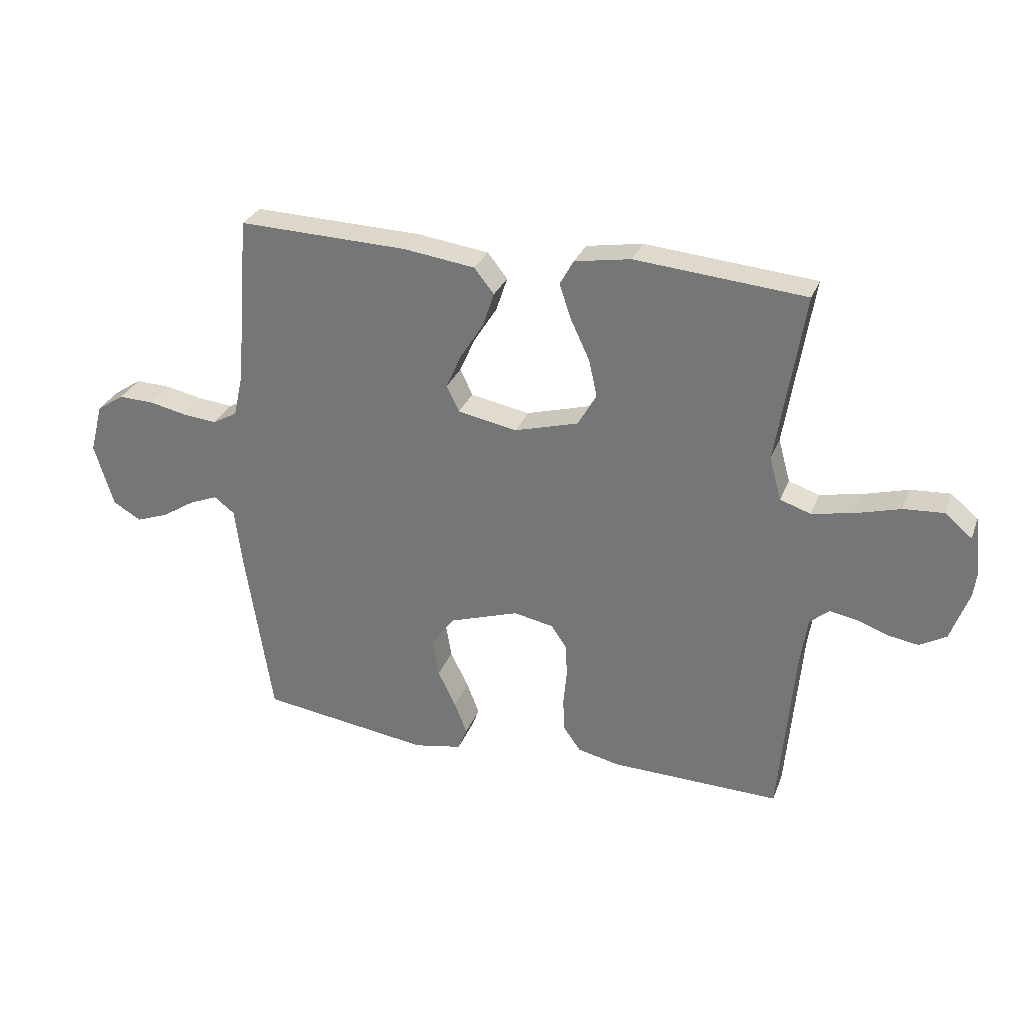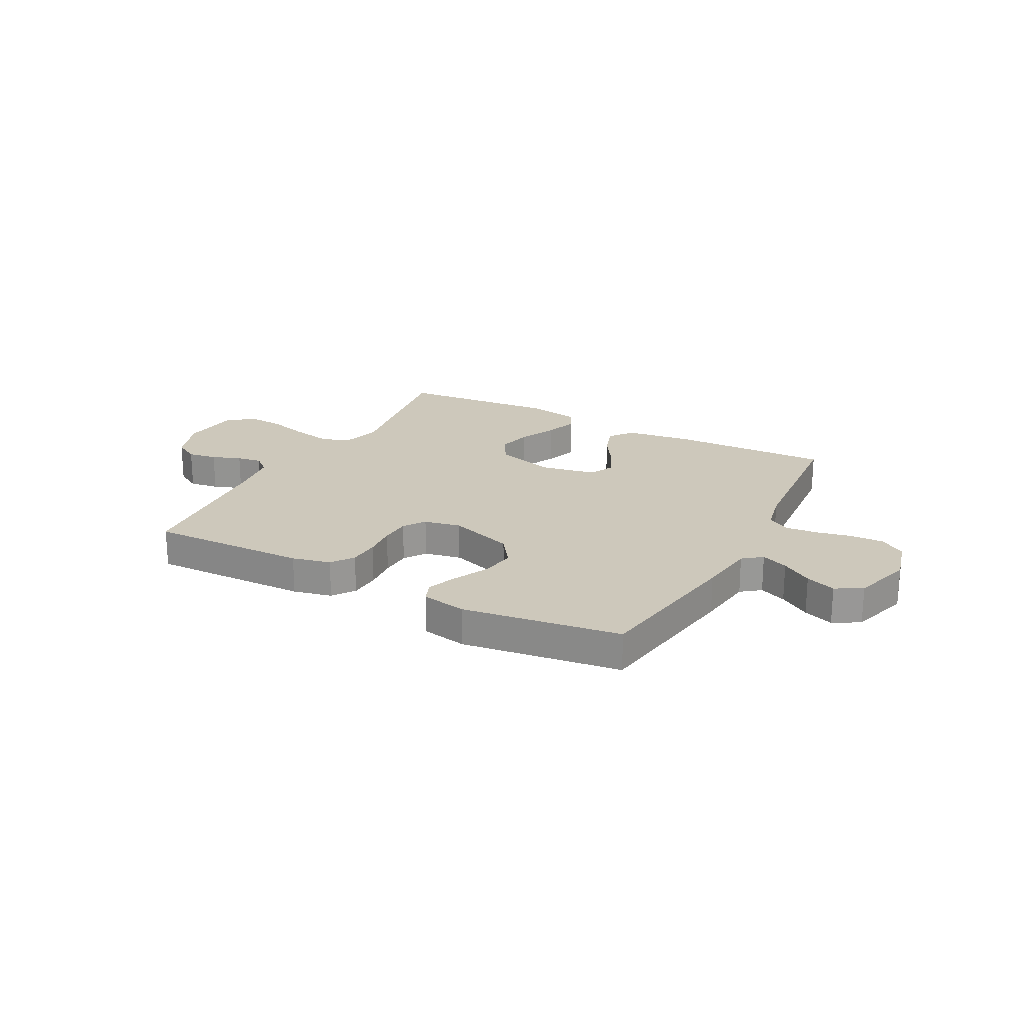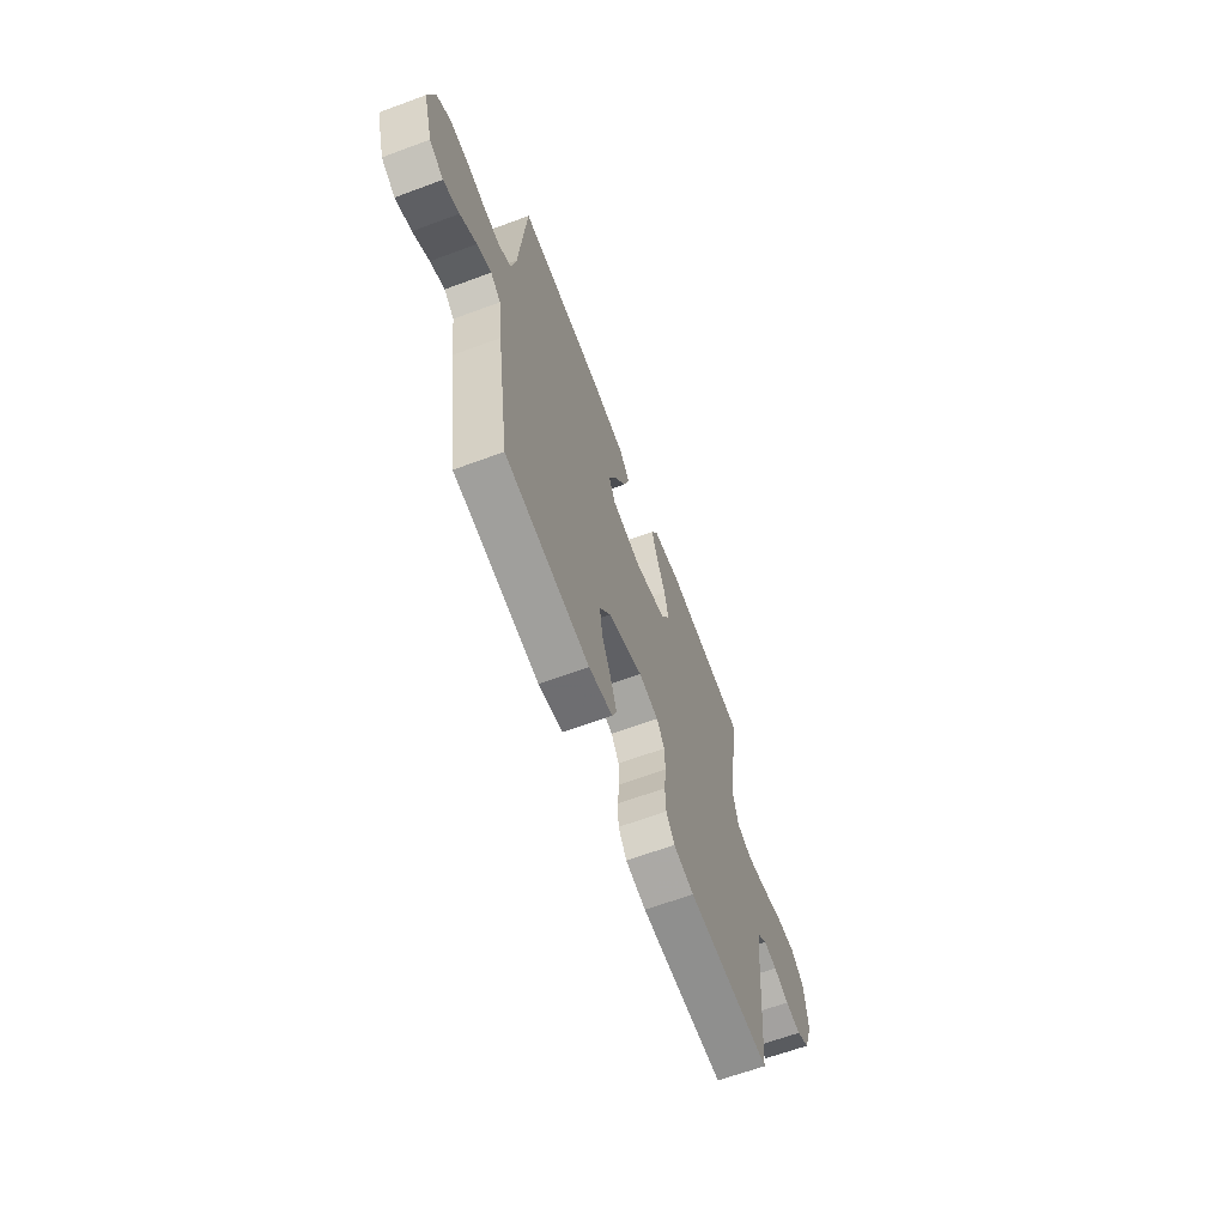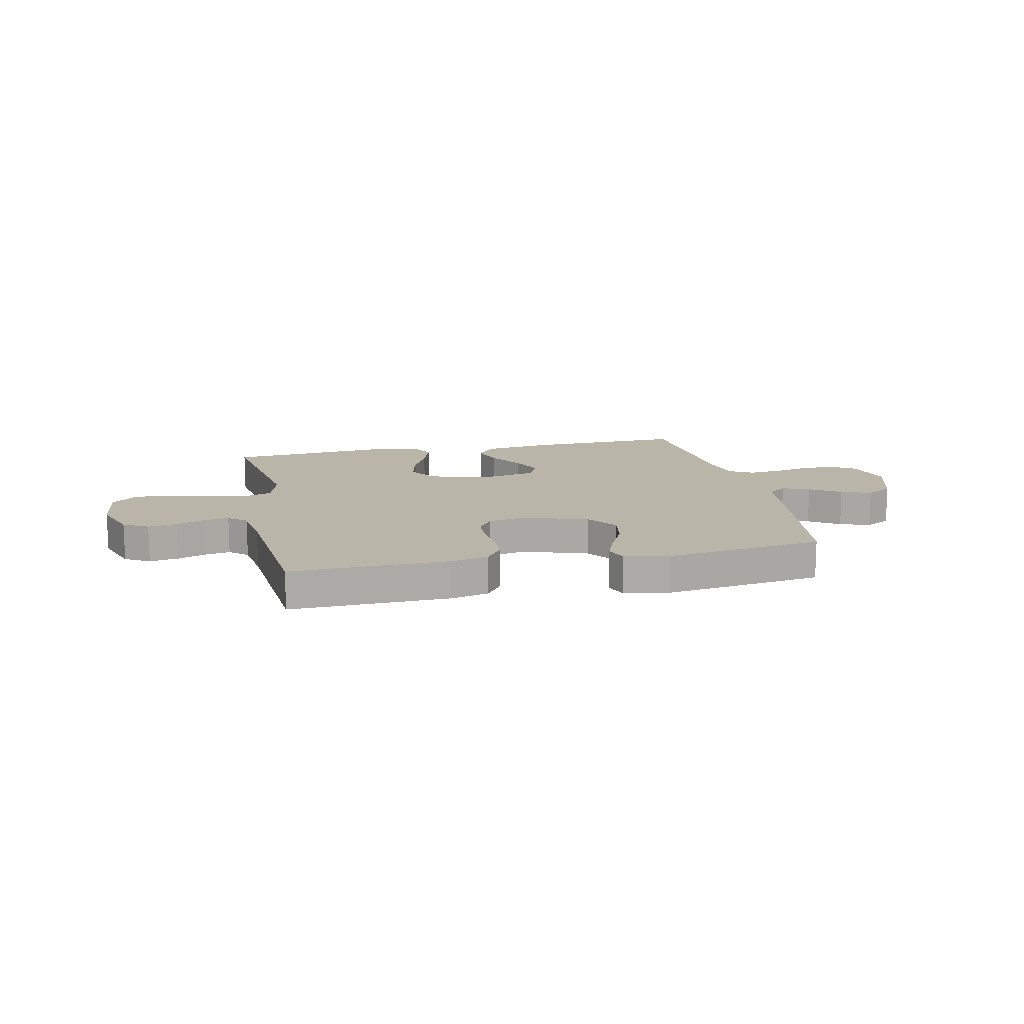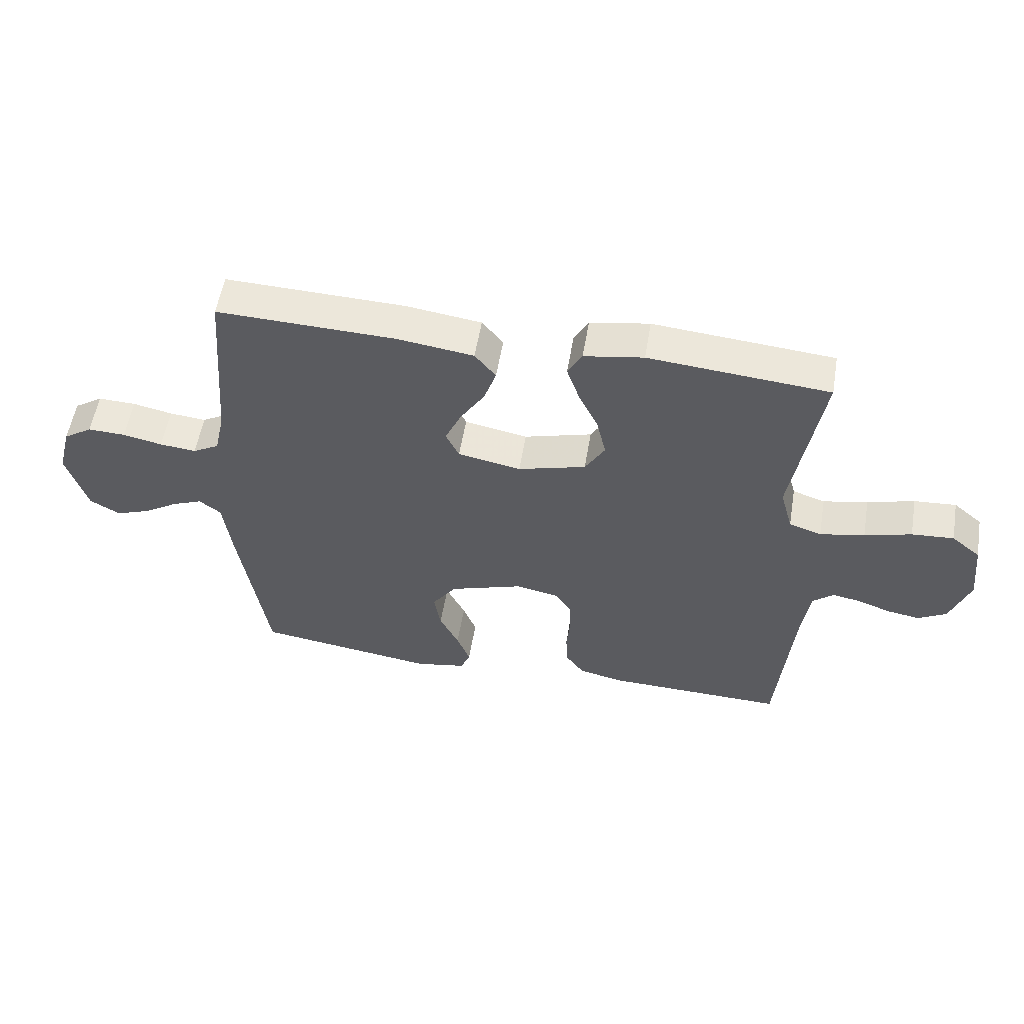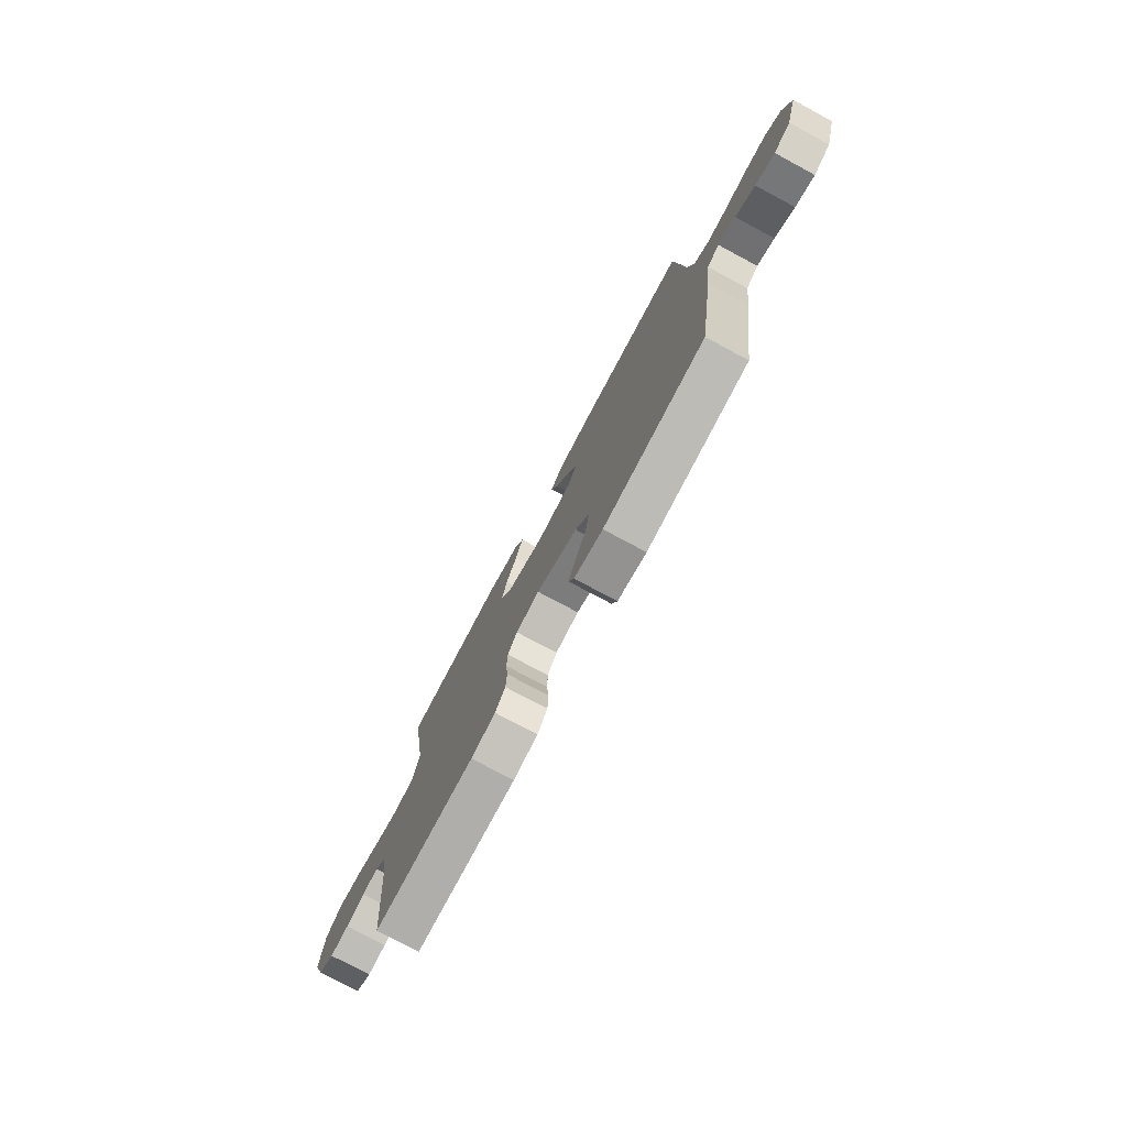
<metadata>
{"format":"obj","ext":"obj","renderer":"f3d","projection":"perspective","resolution":1024,"background":"white","views":[{"elev":29.5,"azim":18.7,"up":"+Z"},{"elev":21.9,"azim":-152.0,"up":"+Y"},{"elev":-64.1,"azim":-69.5,"up":"+Z"},{"elev":13.7,"azim":167.8,"up":"+Y"},{"elev":55.6,"azim":9.5,"up":"+Z"},{"elev":-76.6,"azim":-118.2,"up":"+Z"}]}
</metadata>
<code>
v -0.5 0.07 0.5
v -0.2 0.07 0.491
v -0.074 0.07 0.474
v -0.039 0.07 0.43
v -0.059 0.07 0.37
v -0.1 0.07 0.305
v -0.127 0.07 0.244
v -0.105 0.07 0.198
v 0 0.07 0.178
v 0.113 0.07 0.21
v 0.146 0.07 0.266
v 0.131 0.07 0.333
v 0.098 0.07 0.403
v 0.077 0.07 0.465
v 0.101 0.07 0.509
v 0.2 0.07 0.526
v 0.5 0.07 0.5
v 0.452 0.07 0.2
v 0.473 0.07 0.124
v 0.527 0.07 0.106
v 0.601 0.07 0.121
v 0.679 0.07 0.143
v 0.749 0.07 0.148
v 0.797 0.07 0.108
v 0.809 0.07 0
v 0.777 0.07 -0.089
v 0.73 0.07 -0.116
v 0.675 0.07 -0.107
v 0.62 0.07 -0.087
v 0.573 0.07 -0.079
v 0.539 0.07 -0.108
v 0.526 0.07 -0.2
v 0.5 0.07 -0.5
v 0.2 0.07 -0.493
v 0.127 0.07 -0.476
v 0.097 0.07 -0.434
v 0.094 0.07 -0.375
v 0.1 0.07 -0.312
v 0.098 0.07 -0.254
v 0.07 0.07 -0.213
v 0 0.07 -0.199
v -0.123 0.07 -0.24
v -0.164 0.07 -0.298
v -0.153 0.07 -0.364
v -0.121 0.07 -0.429
v -0.099 0.07 -0.486
v -0.115 0.07 -0.526
v -0.2 0.07 -0.542
v -0.5 0.07 -0.5
v -0.546 0.07 -0.2
v -0.56 0.07 -0.09
v -0.596 0.07 -0.062
v -0.647 0.07 -0.083
v -0.705 0.07 -0.12
v -0.762 0.07 -0.141
v -0.812 0.07 -0.112
v -0.846 0.07 0
v -0.823 0.07 0.088
v -0.775 0.07 0.12
v -0.712 0.07 0.118
v -0.646 0.07 0.104
v -0.585 0.07 0.098
v -0.541 0.07 0.123
v -0.524 0.07 0.2
v -0.5 0 0.5
v -0.2 0 0.491
v -0.074 0 0.474
v -0.039 0 0.43
v -0.059 0 0.37
v -0.1 0 0.305
v -0.127 0 0.244
v -0.105 0 0.198
v 0 0 0.178
v 0.113 0 0.21
v 0.146 0 0.266
v 0.131 0 0.333
v 0.098 0 0.403
v 0.077 0 0.465
v 0.101 0 0.509
v 0.2 0 0.526
v 0.5 0 0.5
v 0.452 0 0.2
v 0.473 0 0.124
v 0.527 0 0.106
v 0.601 0 0.121
v 0.679 0 0.143
v 0.749 0 0.148
v 0.797 0 0.108
v 0.809 0 0
v 0.777 0 -0.089
v 0.73 0 -0.116
v 0.675 0 -0.107
v 0.62 0 -0.087
v 0.573 0 -0.079
v 0.539 0 -0.108
v 0.526 0 -0.2
v 0.5 0 -0.5
v 0.2 0 -0.493
v 0.127 0 -0.476
v 0.097 0 -0.434
v 0.094 0 -0.375
v 0.1 0 -0.312
v 0.098 0 -0.254
v 0.07 0 -0.213
v 0 0 -0.199
v -0.123 0 -0.24
v -0.164 0 -0.298
v -0.153 0 -0.364
v -0.121 0 -0.429
v -0.099 0 -0.486
v -0.115 0 -0.526
v -0.2 0 -0.542
v -0.5 0 -0.5
v -0.546 0 -0.2
v -0.56 0 -0.09
v -0.596 0 -0.062
v -0.647 0 -0.083
v -0.705 0 -0.12
v -0.762 0 -0.141
v -0.812 0 -0.112
v -0.846 0 0
v -0.823 0 0.088
v -0.775 0 0.12
v -0.712 0 0.118
v -0.646 0 0.104
v -0.585 0 0.098
v -0.541 0 0.123
v -0.524 0 0.2
f 58 59 60 61
f 58 61 62
f 57 58 62
f 56 57 62
f 53 54 55 56
f 52 53 56 62
f 51 52 62 63
f 44 45 46 47
f 44 47 48 49
f 35 36 37 38
f 35 38 39
f 32 33 34 35
f 31 32 35 39
f 30 31 39 40
f 26 27 28 29
f 26 29 30
f 25 26 30
f 21 22 23 24
f 20 21 24 25
f 19 20 25 30
f 15 16 17 18
f 15 18 19
f 12 13 14 15
f 11 12 15 19
f 10 11 19 30
f 3 4 5 6
f 3 6 7
f 64 1 2 3
f 64 3 7
f 63 64 7 8
f 51 63 8 9
f 43 44 49 50
f 42 43 50 51
f 41 42 51 9
f 30 40 41
f 9 10 30 41
f 125 124 123 122
f 126 125 122
f 126 122 121
f 126 121 120
f 120 119 118 117
f 126 120 117 116
f 127 126 116 115
f 111 110 109 108
f 113 112 111 108
f 102 101 100 99
f 103 102 99
f 99 98 97 96
f 103 99 96 95
f 104 103 95 94
f 93 92 91 90
f 94 93 90
f 94 90 89
f 88 87 86 85
f 89 88 85 84
f 94 89 84 83
f 82 81 80 79
f 83 82 79
f 79 78 77 76
f 83 79 76 75
f 94 83 75 74
f 70 69 68 67
f 71 70 67
f 67 66 65 128
f 71 67 128
f 72 71 128 127
f 73 72 127 115
f 114 113 108 107
f 115 114 107 106
f 73 115 106 105
f 105 104 94
f 105 94 74 73
f 1 65 66 2
f 2 66 67 3
f 3 67 68 4
f 4 68 69 5
f 5 69 70 6
f 6 70 71 7
f 7 71 72 8
f 8 72 73 9
f 9 73 74 10
f 10 74 75 11
f 11 75 76 12
f 12 76 77 13
f 13 77 78 14
f 14 78 79 15
f 15 79 80 16
f 16 80 81 17
f 17 81 82 18
f 18 82 83 19
f 19 83 84 20
f 20 84 85 21
f 21 85 86 22
f 22 86 87 23
f 23 87 88 24
f 24 88 89 25
f 25 89 90 26
f 26 90 91 27
f 27 91 92 28
f 28 92 93 29
f 29 93 94 30
f 30 94 95 31
f 31 95 96 32
f 32 96 97 33
f 33 97 98 34
f 34 98 99 35
f 35 99 100 36
f 36 100 101 37
f 37 101 102 38
f 38 102 103 39
f 39 103 104 40
f 40 104 105 41
f 41 105 106 42
f 42 106 107 43
f 43 107 108 44
f 44 108 109 45
f 45 109 110 46
f 46 110 111 47
f 47 111 112 48
f 48 112 113 49
f 49 113 114 50
f 50 114 115 51
f 51 115 116 52
f 52 116 117 53
f 53 117 118 54
f 54 118 119 55
f 55 119 120 56
f 56 120 121 57
f 57 121 122 58
f 58 122 123 59
f 59 123 124 60
f 60 124 125 61
f 61 125 126 62
f 62 126 127 63
f 63 127 128 64
f 64 128 65 1

</code>
